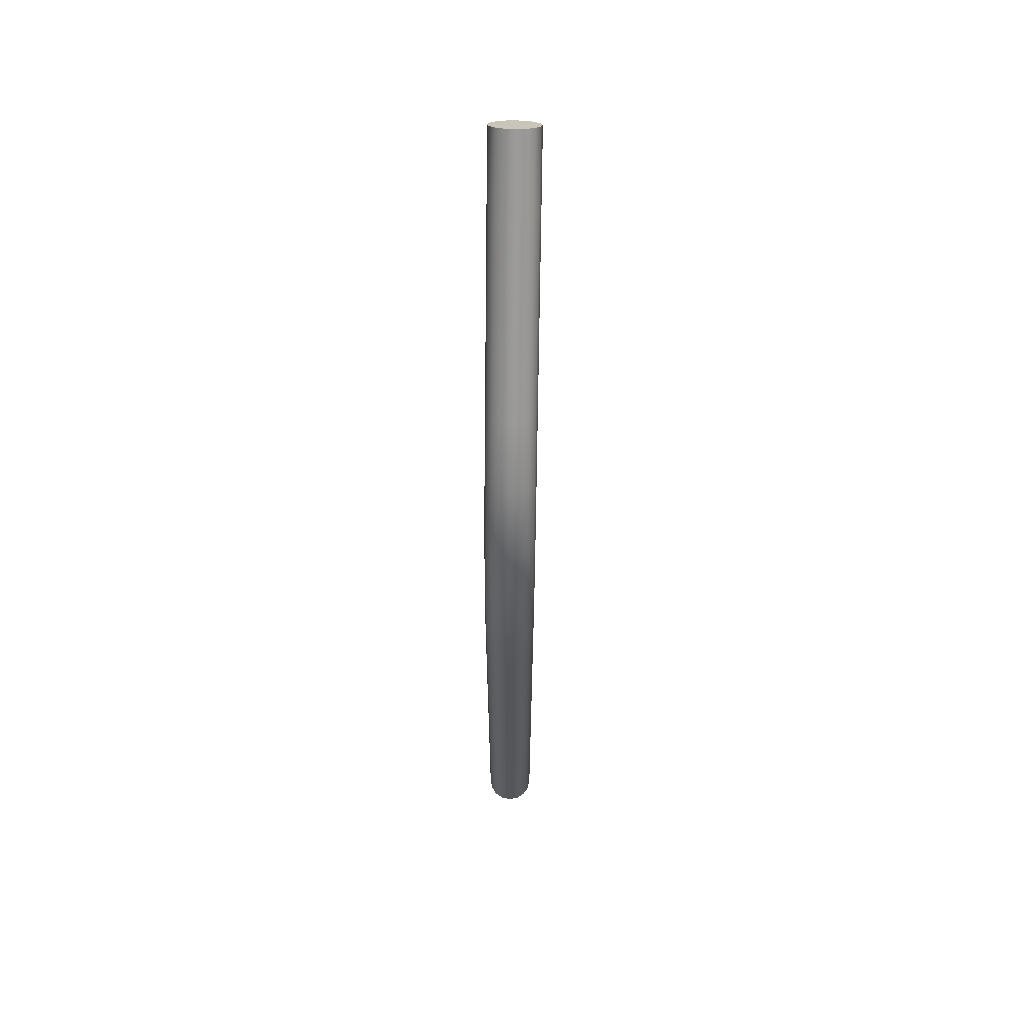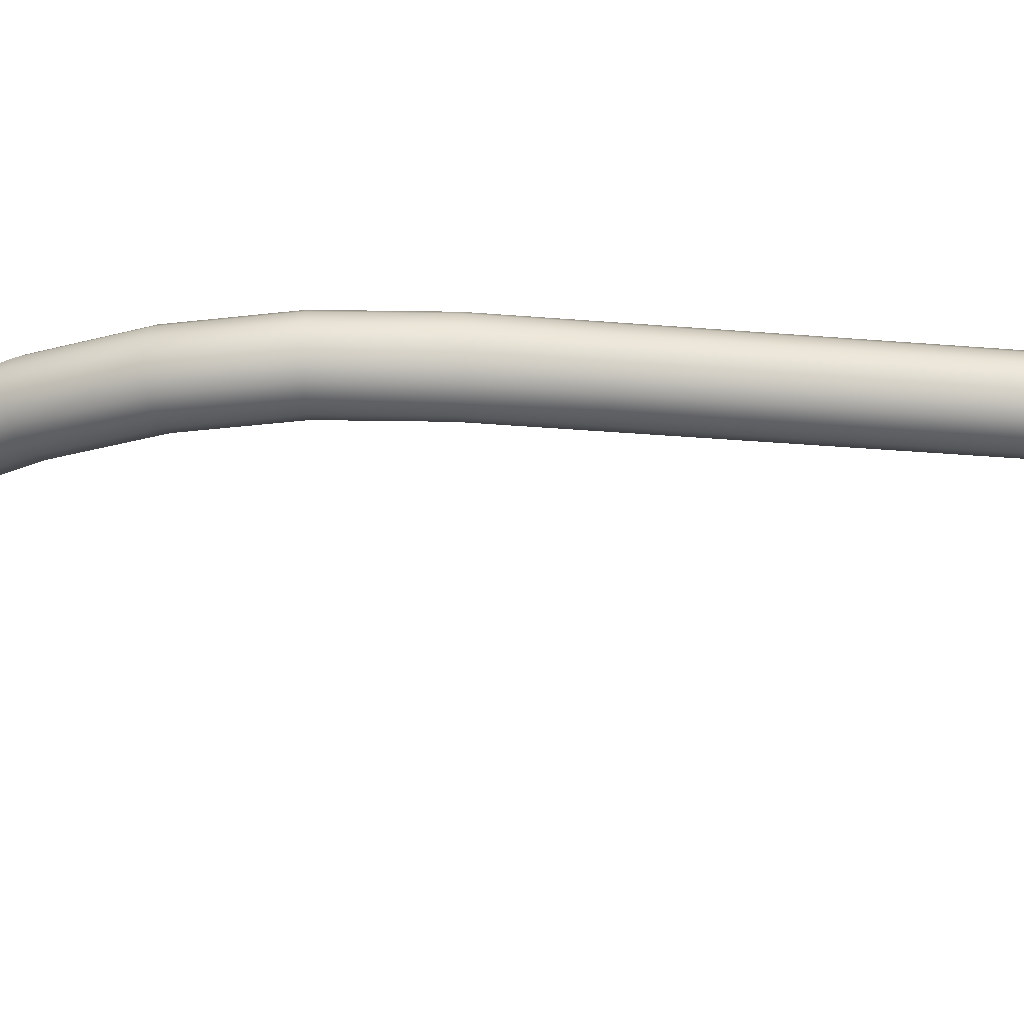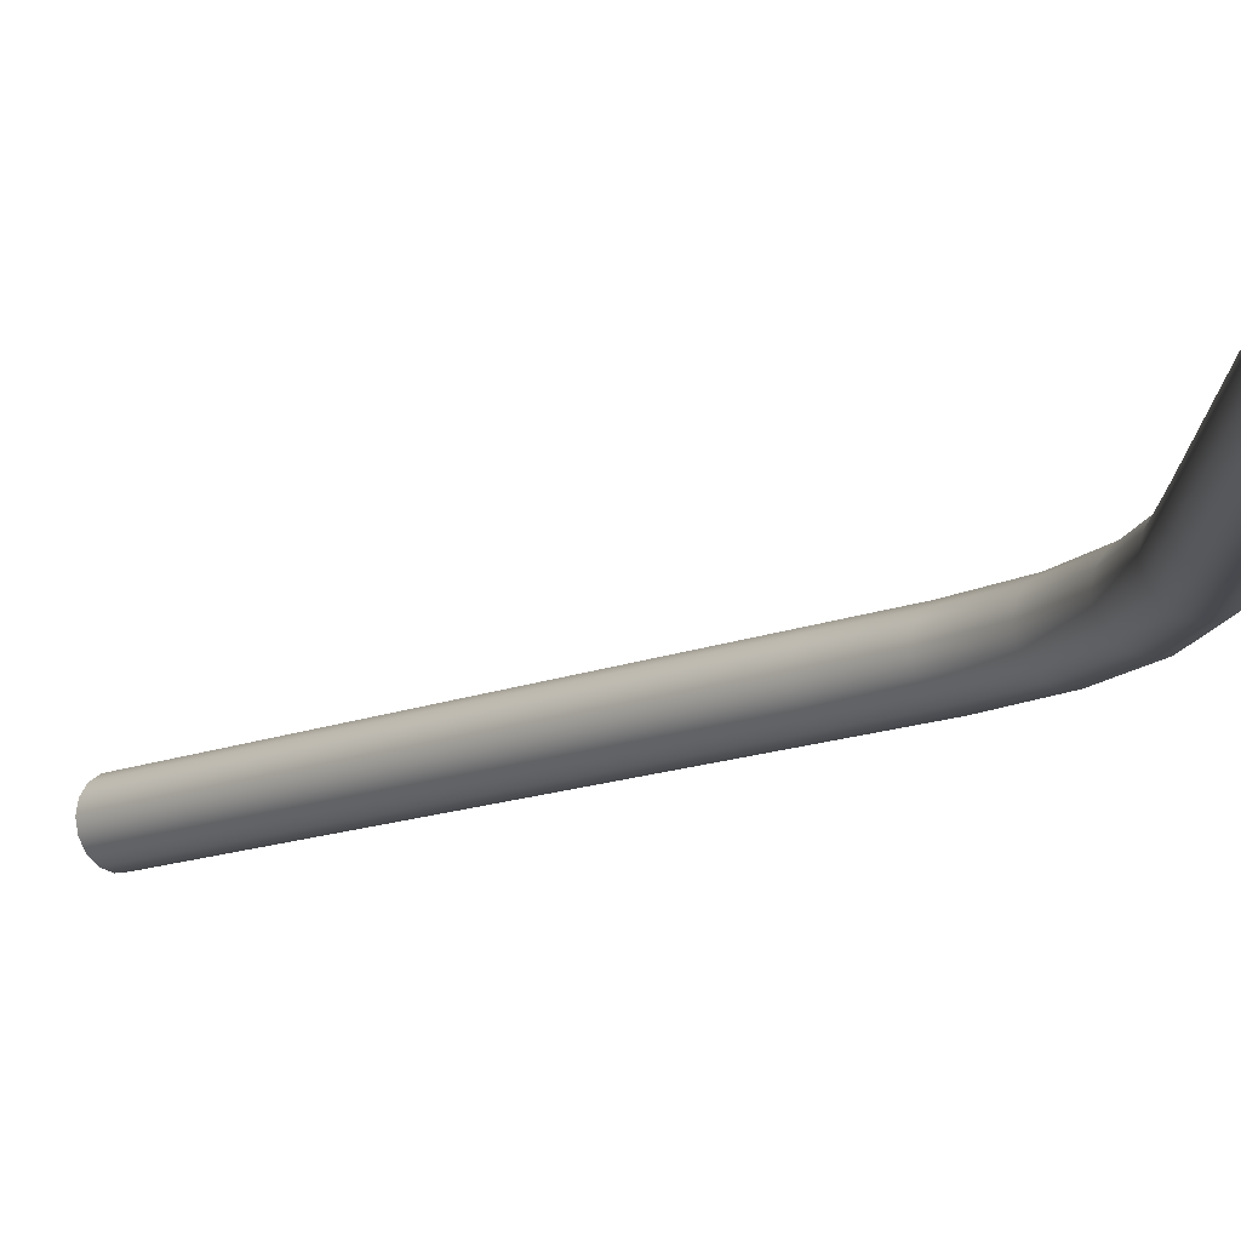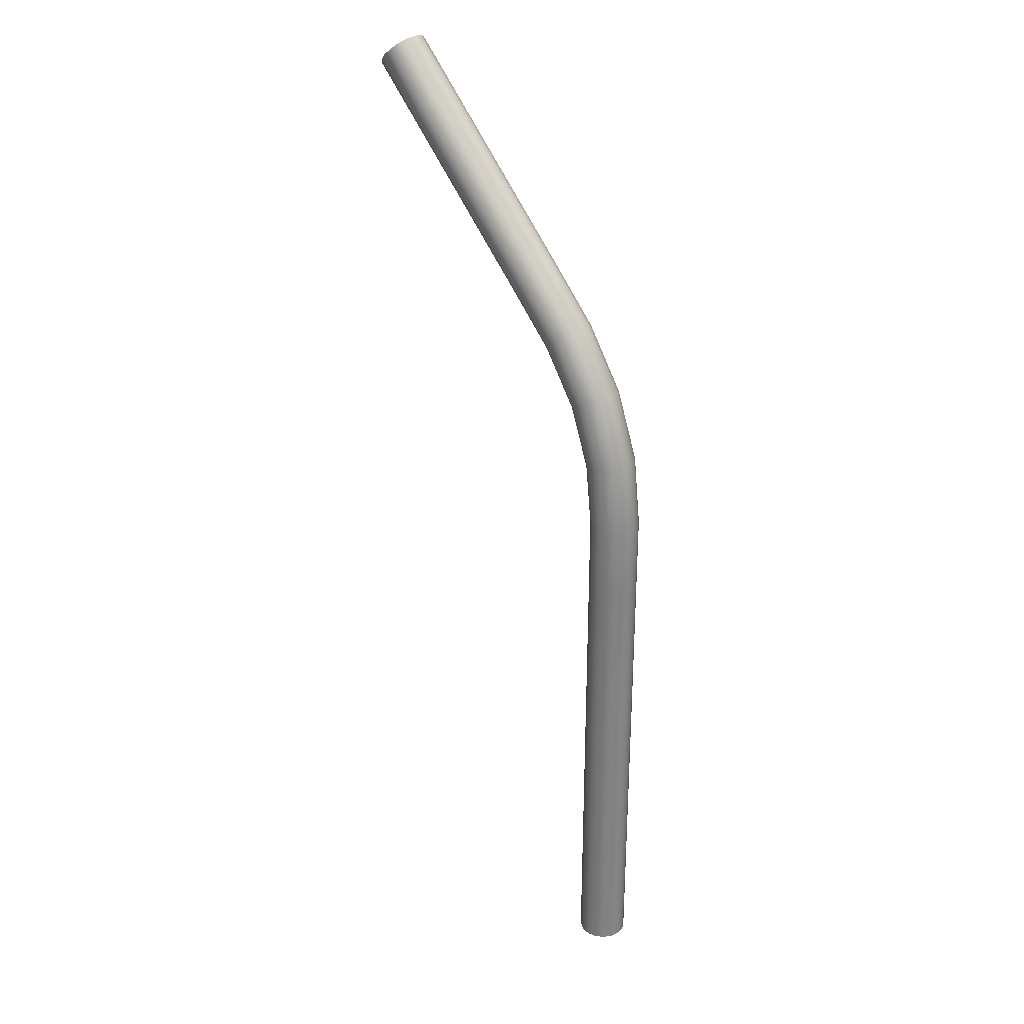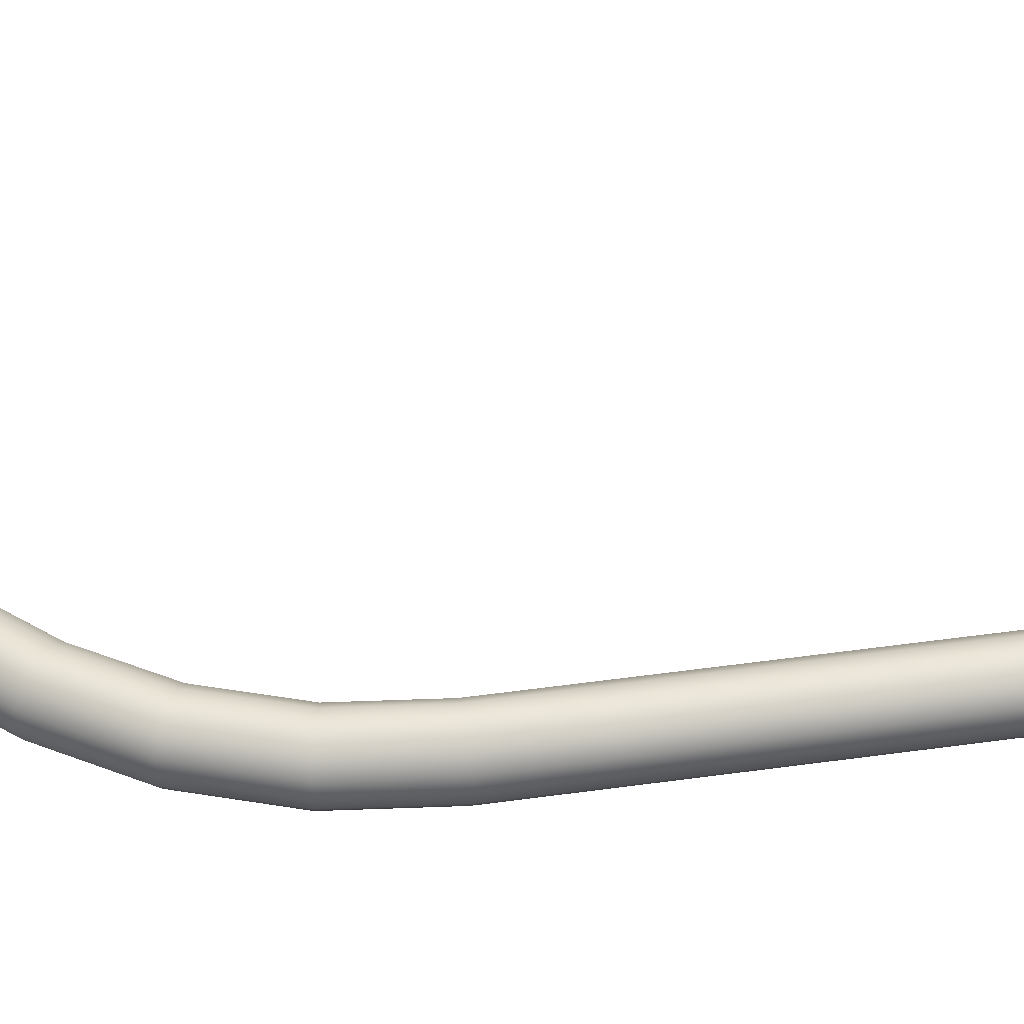
<metadata>
{"format":"obj","ext":"obj","renderer":"f3d","projection":"perspective","resolution":1024,"background":"white","views":[{"elev":64.2,"azim":91.0,"up":"+Z"},{"elev":-25.6,"azim":81.8,"up":"+Y"},{"elev":-12.5,"azim":-44.9,"up":"+Y"},{"elev":29.5,"azim":43.9,"up":"+Z"},{"elev":46.4,"azim":80.9,"up":"+Y"}]}
</metadata>
<code>
g bend1Set blendShape2Set tweakSet1
v 0.08277 0.03428 -1.941
v 0.06335 0.06335 -1.941
v 0.03428 0.08277 -1.941
v 0 0.08959 -1.941
v -0.03428 0.08277 -1.941
v -0.06335 0.06335 -1.941
v -0.08277 0.03428 -1.941
v -0.08959 0 -1.941
v -0.08277 -0.03428 -1.941
v -0.06335 -0.06335 -1.941
v -0.03428 -0.08277 -1.941
v -0 -0.08959 -1.941
v 0.03428 -0.08277 -1.941
v 0.06335 -0.06335 -1.941
v 0.08277 -0.03428 -1.941
v 0.08959 -0 -1.941
v 0.08277 0.03428 -1.699
v 0.06335 0.06335 -1.699
v 0.03428 0.08277 -1.699
v 0 0.08959 -1.699
v -0.03428 0.08277 -1.699
v -0.06335 0.06335 -1.699
v -0.08277 0.03428 -1.699
v -0.08959 0 -1.699
v -0.08277 -0.03428 -1.699
v -0.06335 -0.06335 -1.699
v -0.03428 -0.08277 -1.699
v -0 -0.08959 -1.699
v 0.03428 -0.08277 -1.699
v 0.06335 -0.06335 -1.699
v 0.08277 -0.03428 -1.699
v 0.08959 -0 -1.699
v 0.08277 0.03428 -1.456
v 0.06335 0.06335 -1.456
v 0.03428 0.08277 -1.456
v 0 0.08959 -1.456
v -0.03428 0.08277 -1.456
v -0.06335 0.06335 -1.456
v -0.08277 0.03428 -1.456
v -0.08959 0 -1.456
v -0.08277 -0.03428 -1.456
v -0.06335 -0.06335 -1.456
v -0.03428 -0.08277 -1.456
v -0 -0.08959 -1.456
v 0.03428 -0.08277 -1.456
v 0.06335 -0.06335 -1.456
v 0.08277 -0.03428 -1.456
v 0.08959 -0 -1.456
v 0.08277 0.03428 -1.213
v 0.06335 0.06335 -1.213
v 0.03428 0.08277 -1.213
v 0 0.08959 -1.213
v -0.03428 0.08277 -1.213
v -0.06335 0.06335 -1.213
v -0.08277 0.03428 -1.213
v -0.08959 0 -1.213
v -0.08277 -0.03428 -1.213
v -0.06335 -0.06335 -1.213
v -0.03428 -0.08277 -1.213
v -0 -0.08959 -1.213
v 0.03428 -0.08277 -1.213
v 0.06335 -0.06335 -1.213
v 0.08277 -0.03428 -1.213
v 0.08959 -0 -1.213
v 0.08277 0.03428 -0.9707
v 0.06335 0.06335 -0.9707
v 0.03428 0.08277 -0.9707
v 0 0.08959 -0.9707
v -0.03428 0.08277 -0.9707
v -0.06335 0.06335 -0.9707
v -0.08277 0.03428 -0.9707
v -0.08959 0 -0.9707
v -0.08277 -0.03428 -0.9707
v -0.06335 -0.06335 -0.9707
v -0.03428 -0.08277 -0.9707
v -0 -0.08959 -0.9707
v 0.03428 -0.08277 -0.9707
v 0.06335 -0.06335 -0.9707
v 0.08277 -0.03428 -0.9707
v 0.08959 -0 -0.9707
v 0.08277 0.03428 -0.7281
v 0.06335 0.06335 -0.7281
v 0.03428 0.08277 -0.7281
v 0 0.08959 -0.7281
v -0.03428 0.08277 -0.7281
v -0.06335 0.06335 -0.7281
v -0.08277 0.03428 -0.7281
v -0.08959 0 -0.7281
v -0.08277 -0.03428 -0.7281
v -0.06335 -0.06335 -0.7281
v -0.03428 -0.08277 -0.7281
v -0 -0.08959 -0.7281
v 0.03428 -0.08277 -0.7281
v 0.06335 -0.06335 -0.7281
v 0.08277 -0.03428 -0.7281
v 0.08959 -0 -0.7281
v 0.08277 0.03428 -0.4854
v 0.06335 0.06335 -0.4854
v 0.03428 0.08277 -0.4854
v 0 0.08959 -0.4854
v -0.03428 0.08277 -0.4854
v -0.06335 0.06335 -0.4854
v -0.08277 0.03428 -0.4854
v -0.08959 0 -0.4854
v -0.08277 -0.03428 -0.4854
v -0.06335 -0.06335 -0.4854
v -0.03428 -0.08277 -0.4854
v -0 -0.08959 -0.4854
v 0.03428 -0.08277 -0.4854
v 0.06335 -0.06335 -0.4854
v 0.08277 -0.03428 -0.4854
v 0.08959 -0 -0.4854
g bend1Set blendShape1Set blendShape2Set tweakSet1
v 0.08277 0.03428 -0.2427
v 0.06335 0.06335 -0.2427
v 0.03428 0.08277 -0.2427
v 0 0.08959 -0.2427
v -0.03428 0.08277 -0.2427
v -0.06335 0.06335 -0.2427
g bend1Set blendShape2Set tweakSet1
v -0.08277 0.03428 -0.2427
v -0.08959 0 -0.2427
v -0.08277 -0.03428 -0.2427
v -0.06335 -0.06335 -0.2427
v -0.03428 -0.08277 -0.2427
v -0 -0.08959 -0.2427
v 0.03428 -0.08277 -0.2427
g bend1Set blendShape1Set blendShape2Set tweakSet1
v 0.06335 -0.06335 -0.2427
v 0.08277 -0.03428 -0.2427
v 0.08959 -0 -0.2427
v 0.08277 0.03428 -0
v 0.06335 0.06335 -0
v 0.03428 0.08277 -0
v 0 0.08959 -0
v -0.03428 0.08277 -0
v -0.06335 0.06335 -0
g bend1Set blendShape2Set tweakSet1
v -0.08277 0.03428 -0
v -0.08959 0 -0
v -0.08277 -0.03428 0
v -0.06335 -0.06335 0
v -0.03428 -0.08277 0
v -0 -0.08959 0
g bend1Set blendShape1Set blendShape2Set tweakSet1
v 0.03428 -0.08277 0
v 0.06335 -0.06335 0
v 0.08277 -0.03428 0
v 0.08959 0 0
v 0.0527 0.03428 0.2595
v 0.03379 0.06335 0.255
v 0.005499 0.08277 0.2484
v -0.02788 0.08959 0.2405
v -0.06125 0.08277 0.2327
v -0.08955 0.06335 0.226
g bend1Set blendShape2Set tweakSet1
v -0.1085 0.03428 0.2216
v -0.1151 0 0.22
v -0.1085 -0.03428 0.2216
v -0.08955 -0.06335 0.226
v -0.06125 -0.08277 0.2327
v -0.02788 -0.08959 0.2405
v 0.005499 -0.08277 0.2484
g bend1Set blendShape1Set blendShape2Set tweakSet1
v 0.03379 -0.06335 0.255
v 0.0527 -0.03428 0.2595
v 0.05934 0 0.261
g bend1Set blendShape2Set tweakSet1
v -0.03592 0.03428 0.5052
v -0.05331 0.06335 0.4965
v -0.07933 0.08277 0.4836
v -0.11 0.08959 0.4683
v -0.1407 0.08277 0.4531
v -0.1668 0.06335 0.4401
v -0.1841 0.03428 0.4315
v -0.1902 0 0.4284
v -0.1841 -0.03428 0.4315
v -0.1668 -0.06335 0.4401
v -0.1407 -0.08277 0.4531
v -0.11 -0.08959 0.4683
v -0.07933 -0.08277 0.4836
v -0.05331 -0.06335 0.4965
v -0.03592 -0.03428 0.5052
v -0.02981 0 0.5082
v -0.1784 0.03428 0.7241
v -0.1933 0.06335 0.7117
v -0.2157 0.08277 0.6932
v -0.2421 0.08959 0.6713
v -0.2685 0.08277 0.6494
v -0.2909 0.06335 0.6308
v -0.3058 0.03428 0.6184
v -0.3111 0 0.6141
v -0.3058 -0.03428 0.6184
v -0.2909 -0.06335 0.6308
v -0.2685 -0.08277 0.6494
v -0.2421 -0.08959 0.6713
v -0.2157 -0.08277 0.6932
v -0.1933 -0.06335 0.7117
v -0.1784 -0.03428 0.7241
v -0.1731 0 0.7285
v -0.3477 0.03428 0.9058
v -0.3618 0.06335 0.8924
v -0.3828 0.08277 0.8723
v -0.4077 0.08959 0.8487
v -0.4325 0.08277 0.825
v -0.4535 0.06335 0.805
v -0.4676 0.03428 0.7916
v -0.4725 0 0.7869
v -0.4676 -0.03428 0.7916
v -0.4535 -0.06335 0.805
v -0.4325 -0.08277 0.825
v -0.4077 -0.08959 0.8487
v -0.3828 -0.08277 0.8723
v -0.3618 -0.06335 0.8924
v -0.3477 -0.03428 0.9058
v -0.3428 0 0.9105
v -0.5152 0.03428 1.081
v -0.5292 0.06335 1.068
v -0.5503 0.08277 1.048
v -0.5751 0.08959 1.024
v -0.5999 0.08277 1.001
v -0.6209 0.06335 0.9806
v -0.635 0.03428 0.9672
v -0.6399 0 0.9625
v -0.635 -0.03428 0.9672
v -0.6209 -0.06335 0.9806
v -0.5999 -0.08277 1.001
v -0.5751 -0.08959 1.024
v -0.5503 -0.08277 1.048
v -0.5292 -0.06335 1.068
v -0.5152 -0.03428 1.081
v -0.5102 0 1.086
v -0.6826 0.03428 1.257
v -0.6966 0.06335 1.244
v -0.7177 0.08277 1.224
v -0.7425 0.08959 1.2
v -0.7673 0.08277 1.176
v -0.7884 0.06335 1.156
v -0.8024 0.03428 1.143
v -0.8074 0 1.138
v -0.8024 -0.03428 1.143
v -0.7884 -0.06335 1.156
v -0.7673 -0.08277 1.176
v -0.7425 -0.08959 1.2
v -0.7177 -0.08277 1.224
v -0.6966 -0.06335 1.244
v -0.6826 -0.03428 1.257
v -0.6776 0 1.262
v -0.85 0.03428 1.433
v -0.864 0.06335 1.419
v -0.8851 0.08277 1.399
v -0.9099 0.08959 1.376
v -0.9347 0.08277 1.352
v -0.9558 0.06335 1.332
v -0.9698 0.03428 1.319
v -0.9748 0 1.314
v -0.9698 -0.03428 1.319
v -0.9558 -0.06335 1.332
v -0.9347 -0.08277 1.352
v -0.9099 -0.08959 1.376
v -0.8851 -0.08277 1.399
v -0.864 -0.06335 1.419
v -0.85 -0.03428 1.433
v -0.845 0 1.438
v -1.017 0.03428 1.609
v -1.031 0.06335 1.595
v -1.053 0.08277 1.575
v -1.077 0.08959 1.551
v -1.102 0.08277 1.528
v -1.123 0.06335 1.508
v -1.137 0.03428 1.494
v -1.142 0 1.49
v -1.137 -0.03428 1.494
v -1.123 -0.06335 1.508
v -1.102 -0.08277 1.528
v -1.077 -0.08959 1.551
v -1.053 -0.08277 1.575
v -1.031 -0.06335 1.595
v -1.017 -0.03428 1.609
v -1.012 0 1.613
g MetalBar1
f 1 2 18 17
f 2 3 19 18
f 3 4 20 19
f 4 5 21 20
f 5 6 22 21
f 6 7 23 22
f 7 8 24 23
f 8 9 25 24
f 9 10 26 25
f 10 11 27 26
f 11 12 28 27
f 12 13 29 28
f 13 14 30 29
f 14 15 31 30
f 15 16 32 31
f 16 1 17 32
f 17 18 34 33
f 18 19 35 34
f 19 20 36 35
f 20 21 37 36
f 21 22 38 37
f 22 23 39 38
f 23 24 40 39
f 24 25 41 40
f 25 26 42 41
f 26 27 43 42
f 27 28 44 43
f 28 29 45 44
f 29 30 46 45
f 30 31 47 46
f 31 32 48 47
f 32 17 33 48
f 33 34 50 49
f 34 35 51 50
f 35 36 52 51
f 36 37 53 52
f 37 38 54 53
f 38 39 55 54
f 39 40 56 55
f 40 41 57 56
f 41 42 58 57
f 42 43 59 58
f 43 44 60 59
f 44 45 61 60
f 45 46 62 61
f 46 47 63 62
f 47 48 64 63
f 48 33 49 64
f 49 50 66 65
f 50 51 67 66
f 51 52 68 67
f 52 53 69 68
f 53 54 70 69
f 54 55 71 70
f 55 56 72 71
f 56 57 73 72
f 57 58 74 73
f 58 59 75 74
f 59 60 76 75
f 60 61 77 76
f 61 62 78 77
f 62 63 79 78
f 63 64 80 79
f 64 49 65 80
f 65 66 82 81
f 66 67 83 82
f 67 68 84 83
f 68 69 85 84
f 69 70 86 85
f 70 71 87 86
f 71 72 88 87
f 72 73 89 88
f 73 74 90 89
f 74 75 91 90
f 75 76 92 91
f 76 77 93 92
f 77 78 94 93
f 78 79 95 94
f 79 80 96 95
f 80 65 81 96
f 81 82 98 97
f 82 83 99 98
f 83 84 100 99
f 84 85 101 100
f 85 86 102 101
f 86 87 103 102
f 87 88 104 103
f 88 89 105 104
f 89 90 106 105
f 90 91 107 106
f 91 92 108 107
f 92 93 109 108
f 93 94 110 109
f 94 95 111 110
f 95 96 112 111
f 96 81 97 112
f 97 98 114 113
f 98 99 115 114
f 99 100 116 115
f 100 101 117 116
f 101 102 118 117
f 102 103 119 118
f 103 104 120 119
f 104 105 121 120
f 105 106 122 121
f 106 107 123 122
f 107 108 124 123
f 108 109 125 124
f 109 110 126 125
f 110 111 127 126
f 111 112 128 127
f 112 97 113 128
f 113 114 130 129
f 114 115 131 130
f 115 116 132 131
f 116 117 133 132
f 117 118 134 133
f 118 119 135 134
f 119 120 136 135
f 120 121 137 136
f 121 122 138 137
f 122 123 139 138
f 123 124 140 139
f 124 125 141 140
f 125 126 142 141
f 126 127 143 142
f 127 128 144 143
f 128 113 129 144
f 129 130 146 145
f 130 131 147 146
f 131 132 148 147
f 132 133 149 148
f 133 134 150 149
f 134 135 151 150
f 135 136 152 151
f 136 137 153 152
f 137 138 154 153
f 138 139 155 154
f 139 140 156 155
f 140 141 157 156
f 141 142 158 157
f 142 143 159 158
f 143 144 160 159
f 144 129 145 160
f 145 146 162 161
f 146 147 163 162
f 147 148 164 163
f 148 149 165 164
f 149 150 166 165
f 150 151 167 166
f 151 152 168 167
f 152 153 169 168
f 153 154 170 169
f 154 155 171 170
f 155 156 172 171
f 156 157 173 172
f 157 158 174 173
f 158 159 175 174
f 159 160 176 175
f 160 145 161 176
f 161 162 178 177
f 162 163 179 178
f 163 164 180 179
f 164 165 181 180
f 165 166 182 181
f 166 167 183 182
f 167 168 184 183
f 168 169 185 184
f 169 170 186 185
f 170 171 187 186
f 171 172 188 187
f 172 173 189 188
f 173 174 190 189
f 174 175 191 190
f 175 176 192 191
f 176 161 177 192
f 177 178 194 193
f 178 179 195 194
f 179 180 196 195
f 180 181 197 196
f 181 182 198 197
f 182 183 199 198
f 183 184 200 199
f 184 185 201 200
f 185 186 202 201
f 186 187 203 202
f 187 188 204 203
f 188 189 205 204
f 189 190 206 205
f 190 191 207 206
f 191 192 208 207
f 192 177 193 208
f 193 194 210 209
f 194 195 211 210
f 195 196 212 211
f 196 197 213 212
f 197 198 214 213
f 198 199 215 214
f 199 200 216 215
f 200 201 217 216
f 201 202 218 217
f 202 203 219 218
f 203 204 220 219
f 204 205 221 220
f 205 206 222 221
f 206 207 223 222
f 207 208 224 223
f 208 193 209 224
f 209 210 226 225
f 210 211 227 226
f 211 212 228 227
f 212 213 229 228
f 213 214 230 229
f 214 215 231 230
f 215 216 232 231
f 216 217 233 232
f 217 218 234 233
f 218 219 235 234
f 219 220 236 235
f 220 221 237 236
f 221 222 238 237
f 222 223 239 238
f 223 224 240 239
f 224 209 225 240
f 225 226 242 241
f 226 227 243 242
f 227 228 244 243
f 228 229 245 244
f 229 230 246 245
f 230 231 247 246
f 231 232 248 247
f 232 233 249 248
f 233 234 250 249
f 234 235 251 250
f 235 236 252 251
f 236 237 253 252
f 237 238 254 253
f 238 239 255 254
f 239 240 256 255
f 240 225 241 256
f 241 242 258 257
f 242 243 259 258
f 243 244 260 259
f 244 245 261 260
f 245 246 262 261
f 246 247 263 262
f 247 248 264 263
f 248 249 265 264
f 249 250 266 265
f 250 251 267 266
f 251 252 268 267
f 252 253 269 268
f 253 254 270 269
f 254 255 271 270
f 255 256 272 271
f 256 241 257 272
f 1 16 15 14 13 12 11 10 9 8 7 6 5 4 3 2
f 257 258 259 260 261 262 263 264 265 266 267 268 269 270 271 272

</code>
